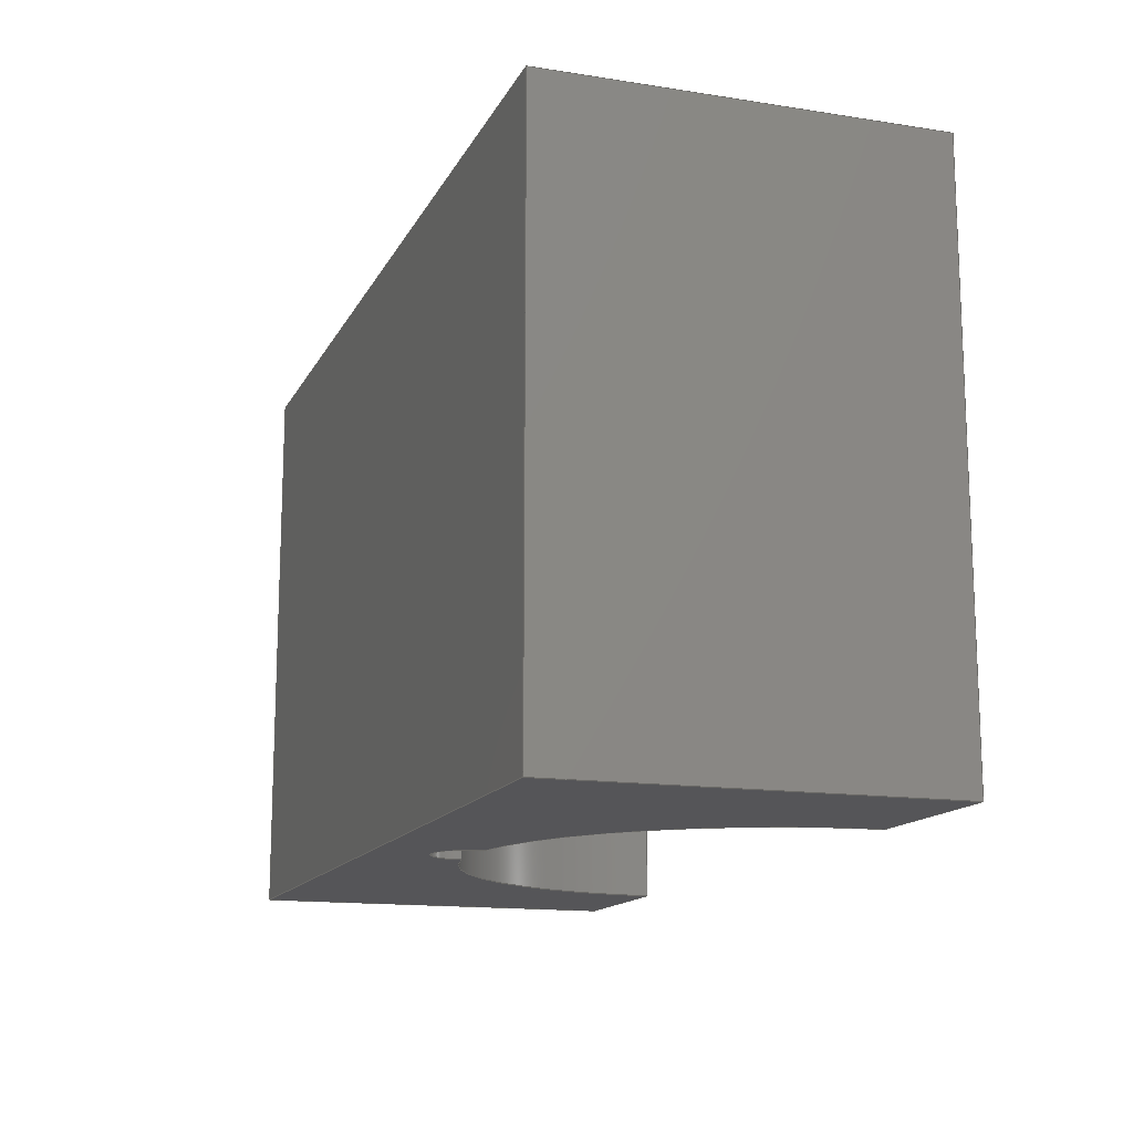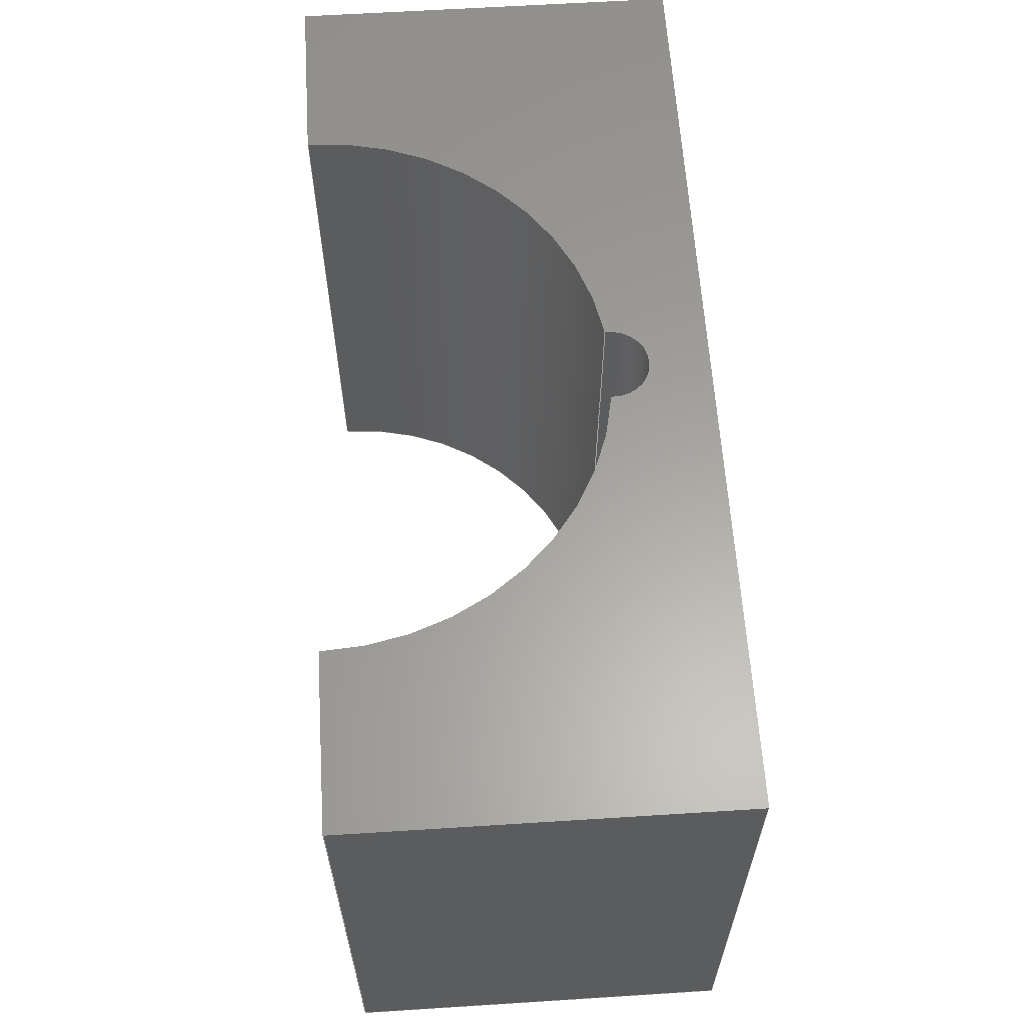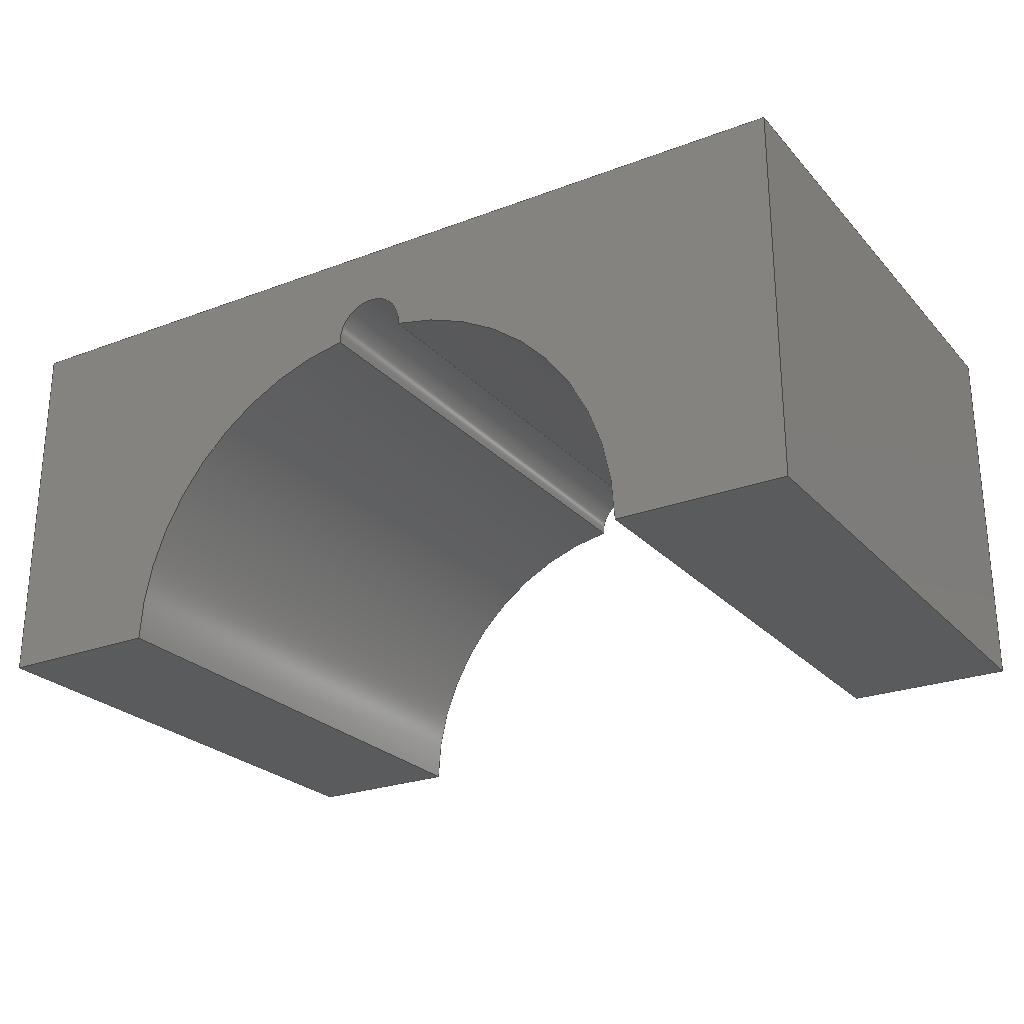
<metadata>
{"format":"step","ext":"step","renderer":"f3d","projection":"perspective","resolution":1024,"background":"white","views":[{"elev":-14.3,"azim":-108.9,"up":"+Z"},{"elev":61.4,"azim":86.3,"up":"+Z"},{"elev":-25.0,"azim":-148.5,"up":"+Y"}]}
</metadata>
<code>
ISO-10303-21;
DATA;
#1=MECHANICAL_DESIGN_GEOMETRIC_PRESENTATION_REPRESENTATION('',(#4),#312);
#2=SHAPE_REPRESENTATION_RELATIONSHIP('SRR','None',#322,#3);
#3=ADVANCED_BREP_SHAPE_REPRESENTATION('',(#5),#311);
#4=STYLED_ITEM('',(#332),#5);
#5=MANIFOLD_SOLID_BREP('Body1',#176);
#6=CYLINDRICAL_SURFACE('',#198,0.75);
#7=CYLINDRICAL_SURFACE('',#201,0.75);
#8=CYLINDRICAL_SURFACE('',#203,0.09843);
#9=CIRCLE('',#194,0.75);
#10=CIRCLE('',#195,0.09843);
#11=CIRCLE('',#196,0.75);
#12=CIRCLE('',#199,0.75);
#13=CIRCLE('',#202,0.75);
#14=CIRCLE('',#204,0.09843);
#15=FACE_OUTER_BOUND('',#25,.T.);
#16=FACE_OUTER_BOUND('',#26,.T.);
#17=FACE_OUTER_BOUND('',#27,.T.);
#18=FACE_OUTER_BOUND('',#28,.T.);
#19=FACE_OUTER_BOUND('',#29,.T.);
#20=FACE_OUTER_BOUND('',#30,.T.);
#21=FACE_OUTER_BOUND('',#31,.T.);
#22=FACE_OUTER_BOUND('',#32,.T.);
#23=FACE_OUTER_BOUND('',#33,.T.);
#24=FACE_OUTER_BOUND('',#34,.T.);
#25=EDGE_LOOP('',(#111,#112,#113,#114));
#26=EDGE_LOOP('',(#115,#116,#117,#118));
#27=EDGE_LOOP('',(#119,#120,#121,#122));
#28=EDGE_LOOP('',(#123,#124,#125,#126,#127,#128,#129,#130));
#29=EDGE_LOOP('',(#131,#132,#133,#134));
#30=EDGE_LOOP('',(#135,#136,#137,#138));
#31=EDGE_LOOP('',(#139,#140,#141,#142));
#32=EDGE_LOOP('',(#143,#144,#145,#146));
#33=EDGE_LOOP('',(#147,#148,#149,#150));
#34=EDGE_LOOP('',(#151,#152,#153,#154,#155,#156,#157,#158));
#35=LINE('',#262,#53);
#36=LINE('',#264,#54);
#37=LINE('',#266,#55);
#38=LINE('',#267,#56);
#39=LINE('',#271,#57);
#40=LINE('',#273,#58);
#41=LINE('',#275,#59);
#42=LINE('',#276,#60);
#43=LINE('',#278,#61);
#44=LINE('',#279,#62);
#45=LINE('',#282,#63);
#46=LINE('',#289,#64);
#47=LINE('',#292,#65);
#48=LINE('',#293,#66);
#49=LINE('',#298,#67);
#50=LINE('',#299,#68);
#51=LINE('',#301,#69);
#52=LINE('',#305,#70);
#53=VECTOR('',#210,0.3937);
#54=VECTOR('',#211,0.3937);
#55=VECTOR('',#212,0.3937);
#56=VECTOR('',#213,0.3937);
#57=VECTOR('',#216,0.3937);
#58=VECTOR('',#217,0.3937);
#59=VECTOR('',#218,0.3937);
#60=VECTOR('',#219,0.3937);
#61=VECTOR('',#222,0.3937);
#62=VECTOR('',#223,0.3937);
#63=VECTOR('',#226,0.3937);
#64=VECTOR('',#233,0.3937);
#65=VECTOR('',#236,0.3937);
#66=VECTOR('',#237,0.3937);
#67=VECTOR('',#242,0.3937);
#68=VECTOR('',#243,0.3937);
#69=VECTOR('',#246,0.3937);
#70=VECTOR('',#251,0.3937);
#71=VERTEX_POINT('',#260);
#72=VERTEX_POINT('',#261);
#73=VERTEX_POINT('',#263);
#74=VERTEX_POINT('',#265);
#75=VERTEX_POINT('',#269);
#76=VERTEX_POINT('',#270);
#77=VERTEX_POINT('',#272);
#78=VERTEX_POINT('',#274);
#79=VERTEX_POINT('',#281);
#80=VERTEX_POINT('',#283);
#81=VERTEX_POINT('',#285);
#82=VERTEX_POINT('',#287);
#83=VERTEX_POINT('',#291);
#84=VERTEX_POINT('',#295);
#85=VERTEX_POINT('',#296);
#86=VERTEX_POINT('',#303);
#87=EDGE_CURVE('',#71,#72,#35,.T.);
#88=EDGE_CURVE('',#72,#73,#36,.T.);
#89=EDGE_CURVE('',#73,#74,#37,.T.);
#90=EDGE_CURVE('',#74,#71,#38,.T.);
#91=EDGE_CURVE('',#75,#76,#39,.T.);
#92=EDGE_CURVE('',#76,#77,#40,.T.);
#93=EDGE_CURVE('',#77,#78,#41,.T.);
#94=EDGE_CURVE('',#78,#75,#42,.T.);
#95=EDGE_CURVE('',#77,#74,#43,.T.);
#96=EDGE_CURVE('',#71,#76,#44,.T.);
#97=EDGE_CURVE('',#73,#79,#45,.T.);
#98=EDGE_CURVE('',#79,#80,#9,.T.);
#99=EDGE_CURVE('',#80,#81,#10,.T.);
#100=EDGE_CURVE('',#81,#82,#11,.T.);
#101=EDGE_CURVE('',#82,#78,#46,.T.);
#102=EDGE_CURVE('',#83,#82,#47,.T.);
#103=EDGE_CURVE('',#75,#83,#48,.T.);
#104=EDGE_CURVE('',#84,#85,#12,.T.);
#105=EDGE_CURVE('',#84,#80,#49,.T.);
#106=EDGE_CURVE('',#85,#79,#50,.T.);
#107=EDGE_CURVE('',#85,#72,#51,.T.);
#108=EDGE_CURVE('',#83,#86,#13,.T.);
#109=EDGE_CURVE('',#86,#81,#52,.T.);
#110=EDGE_CURVE('',#86,#84,#14,.T.);
#111=ORIENTED_EDGE('',*,*,#87,.T.);
#112=ORIENTED_EDGE('',*,*,#88,.T.);
#113=ORIENTED_EDGE('',*,*,#89,.T.);
#114=ORIENTED_EDGE('',*,*,#90,.T.);
#115=ORIENTED_EDGE('',*,*,#91,.T.);
#116=ORIENTED_EDGE('',*,*,#92,.T.);
#117=ORIENTED_EDGE('',*,*,#93,.T.);
#118=ORIENTED_EDGE('',*,*,#94,.T.);
#119=ORIENTED_EDGE('',*,*,#95,.F.);
#120=ORIENTED_EDGE('',*,*,#92,.F.);
#121=ORIENTED_EDGE('',*,*,#96,.F.);
#122=ORIENTED_EDGE('',*,*,#90,.F.);
#123=ORIENTED_EDGE('',*,*,#97,.T.);
#124=ORIENTED_EDGE('',*,*,#98,.T.);
#125=ORIENTED_EDGE('',*,*,#99,.T.);
#126=ORIENTED_EDGE('',*,*,#100,.T.);
#127=ORIENTED_EDGE('',*,*,#101,.T.);
#128=ORIENTED_EDGE('',*,*,#93,.F.);
#129=ORIENTED_EDGE('',*,*,#95,.T.);
#130=ORIENTED_EDGE('',*,*,#89,.F.);
#131=ORIENTED_EDGE('',*,*,#101,.F.);
#132=ORIENTED_EDGE('',*,*,#102,.F.);
#133=ORIENTED_EDGE('',*,*,#103,.F.);
#134=ORIENTED_EDGE('',*,*,#94,.F.);
#135=ORIENTED_EDGE('',*,*,#104,.F.);
#136=ORIENTED_EDGE('',*,*,#105,.T.);
#137=ORIENTED_EDGE('',*,*,#98,.F.);
#138=ORIENTED_EDGE('',*,*,#106,.F.);
#139=ORIENTED_EDGE('',*,*,#107,.F.);
#140=ORIENTED_EDGE('',*,*,#106,.T.);
#141=ORIENTED_EDGE('',*,*,#97,.F.);
#142=ORIENTED_EDGE('',*,*,#88,.F.);
#143=ORIENTED_EDGE('',*,*,#108,.F.);
#144=ORIENTED_EDGE('',*,*,#102,.T.);
#145=ORIENTED_EDGE('',*,*,#100,.F.);
#146=ORIENTED_EDGE('',*,*,#109,.F.);
#147=ORIENTED_EDGE('',*,*,#110,.F.);
#148=ORIENTED_EDGE('',*,*,#109,.T.);
#149=ORIENTED_EDGE('',*,*,#99,.F.);
#150=ORIENTED_EDGE('',*,*,#105,.F.);
#151=ORIENTED_EDGE('',*,*,#96,.T.);
#152=ORIENTED_EDGE('',*,*,#91,.F.);
#153=ORIENTED_EDGE('',*,*,#103,.T.);
#154=ORIENTED_EDGE('',*,*,#108,.T.);
#155=ORIENTED_EDGE('',*,*,#110,.T.);
#156=ORIENTED_EDGE('',*,*,#104,.T.);
#157=ORIENTED_EDGE('',*,*,#107,.T.);
#158=ORIENTED_EDGE('',*,*,#87,.F.);
#159=PLANE('',#190);
#160=PLANE('',#191);
#161=PLANE('',#192);
#162=PLANE('',#193);
#163=PLANE('',#197);
#164=PLANE('',#200);
#165=PLANE('',#205);
#166=ADVANCED_FACE('',(#15),#159,.T.);
#167=ADVANCED_FACE('',(#16),#160,.T.);
#168=ADVANCED_FACE('',(#17),#161,.T.);
#169=ADVANCED_FACE('',(#18),#162,.T.);
#170=ADVANCED_FACE('',(#19),#163,.T.);
#171=ADVANCED_FACE('',(#20),#6,.F.);
#172=ADVANCED_FACE('',(#21),#164,.T.);
#173=ADVANCED_FACE('',(#22),#7,.F.);
#174=ADVANCED_FACE('',(#23),#8,.F.);
#175=ADVANCED_FACE('',(#24),#165,.F.);
#176=CLOSED_SHELL('',(#166,#167,#168,#169,#170,#171,#172,#173,#174,#175));
#177=DERIVED_UNIT_ELEMENT(#179,1);
#178=DERIVED_UNIT_ELEMENT(#316,3);
#179=(
MASS_UNIT()
NAMED_UNIT(*)
SI_UNIT(.KILO.,.GRAM.)
);
#180=DERIVED_UNIT((#177,#178));
#181=MEASURE_REPRESENTATION_ITEM('density measure',
POSITIVE_RATIO_MEASURE(7850),#180);
#182=PROPERTY_DEFINITION_REPRESENTATION(#187,#184);
#183=PROPERTY_DEFINITION_REPRESENTATION(#188,#185);
#184=REPRESENTATION('material name',(#186),#311);
#185=REPRESENTATION('density',(#181),#311);
#186=DESCRIPTIVE_REPRESENTATION_ITEM('Steel','Steel');
#187=PROPERTY_DEFINITION('material property','material name',#324);
#188=PROPERTY_DEFINITION('material property','density of part',#324);
#189=AXIS2_PLACEMENT_3D('placement',#258,#206,#207);
#190=AXIS2_PLACEMENT_3D('',#259,#208,#209);
#191=AXIS2_PLACEMENT_3D('',#268,#214,#215);
#192=AXIS2_PLACEMENT_3D('',#277,#220,#221);
#193=AXIS2_PLACEMENT_3D('',#280,#224,#225);
#194=AXIS2_PLACEMENT_3D('',#284,#227,#228);
#195=AXIS2_PLACEMENT_3D('',#286,#229,#230);
#196=AXIS2_PLACEMENT_3D('',#288,#231,#232);
#197=AXIS2_PLACEMENT_3D('',#290,#234,#235);
#198=AXIS2_PLACEMENT_3D('',#294,#238,#239);
#199=AXIS2_PLACEMENT_3D('',#297,#240,#241);
#200=AXIS2_PLACEMENT_3D('',#300,#244,#245);
#201=AXIS2_PLACEMENT_3D('',#302,#247,#248);
#202=AXIS2_PLACEMENT_3D('',#304,#249,#250);
#203=AXIS2_PLACEMENT_3D('',#306,#252,#253);
#204=AXIS2_PLACEMENT_3D('',#307,#254,#255);
#205=AXIS2_PLACEMENT_3D('',#308,#256,#257);
#206=DIRECTION('axis',(0,0,1));
#207=DIRECTION('refdir',(1,0,0));
#208=DIRECTION('center_axis',(-1,0,0));
#209=DIRECTION('ref_axis',(0,0,1));
#210=DIRECTION('',(0,-1,0));
#211=DIRECTION('',(0,0,1));
#212=DIRECTION('',(0,1,0));
#213=DIRECTION('',(0,0,-1));
#214=DIRECTION('center_axis',(1,0,0));
#215=DIRECTION('ref_axis',(0,0,-1));
#216=DIRECTION('',(0,1,0));
#217=DIRECTION('',(0,0,1));
#218=DIRECTION('',(0,-1,0));
#219=DIRECTION('',(0,0,-1));
#220=DIRECTION('center_axis',(0,1,0));
#221=DIRECTION('ref_axis',(-1,0,0));
#222=DIRECTION('',(-1,0,0));
#223=DIRECTION('',(1,0,0));
#224=DIRECTION('center_axis',(0,0,1));
#225=DIRECTION('ref_axis',(1,0,0));
#226=DIRECTION('',(1,0,0));
#227=DIRECTION('center_axis',(0,0,-1));
#228=DIRECTION('ref_axis',(-0.131,0.9914,0));
#229=DIRECTION('center_axis',(0,0,-1));
#230=DIRECTION('ref_axis',(0.9978,-0.06562,0));
#231=DIRECTION('center_axis',(0,0,-1));
#232=DIRECTION('ref_axis',(1,0,0));
#233=DIRECTION('',(1,0,0));
#234=DIRECTION('center_axis',(0,-1,0));
#235=DIRECTION('ref_axis',(1,0,0));
#236=DIRECTION('',(0,0,1));
#237=DIRECTION('',(-1,0,0));
#238=DIRECTION('center_axis',(0,0,1));
#239=DIRECTION('ref_axis',(-0.131,0.9914,0));
#240=DIRECTION('center_axis',(0,0,1));
#241=DIRECTION('ref_axis',(-0.131,0.9914,0));
#242=DIRECTION('',(0,0,1));
#243=DIRECTION('',(0,0,1));
#244=DIRECTION('center_axis',(0,-1,0));
#245=DIRECTION('ref_axis',(1,0,0));
#246=DIRECTION('',(-1,0,0));
#247=DIRECTION('center_axis',(0,0,1));
#248=DIRECTION('ref_axis',(1,0,0));
#249=DIRECTION('center_axis',(0,0,1));
#250=DIRECTION('ref_axis',(1,0,0));
#251=DIRECTION('',(0,0,1));
#252=DIRECTION('center_axis',(0,0,1));
#253=DIRECTION('ref_axis',(2.831e-15,1,0));
#254=DIRECTION('center_axis',(0,0,1));
#255=DIRECTION('ref_axis',(0.9978,-0.06562,0));
#256=DIRECTION('center_axis',(0,0,1));
#257=DIRECTION('ref_axis',(1,0,0));
#258=CARTESIAN_POINT('',(0,0,0));
#259=CARTESIAN_POINT('Origin',(1.194,1.181,0));
#260=CARTESIAN_POINT('',(1.194,1.181,0));
#261=CARTESIAN_POINT('',(1.194,0.1811,0));
#262=CARTESIAN_POINT('',(1.194,0.9311,0));
#263=CARTESIAN_POINT('',(1.194,0.1811,1.5));
#264=CARTESIAN_POINT('',(1.194,0.1811,0));
#265=CARTESIAN_POINT('',(1.194,1.181,1.5));
#266=CARTESIAN_POINT('',(1.194,0.9311,1.5));
#267=CARTESIAN_POINT('',(1.194,1.181,0));
#268=CARTESIAN_POINT('Origin',(3.594,0.1811,0));
#269=CARTESIAN_POINT('',(3.594,0.1811,0));
#270=CARTESIAN_POINT('',(3.594,1.181,0));
#271=CARTESIAN_POINT('',(3.594,0.4311,0));
#272=CARTESIAN_POINT('',(3.594,1.181,1.5));
#273=CARTESIAN_POINT('',(3.594,1.181,0));
#274=CARTESIAN_POINT('',(3.594,0.1811,1.5));
#275=CARTESIAN_POINT('',(3.594,0.4311,1.5));
#276=CARTESIAN_POINT('',(3.594,0.1811,0));
#277=CARTESIAN_POINT('Origin',(4.394,1.181,0));
#278=CARTESIAN_POINT('',(1.394,1.181,1.5));
#279=CARTESIAN_POINT('',(0.3937,1.181,0));
#280=CARTESIAN_POINT('Origin',(2.394,0.6811,1.5));
#281=CARTESIAN_POINT('',(1.644,0.1811,1.5));
#282=CARTESIAN_POINT('',(1.644,0.1811,1.5));
#283=CARTESIAN_POINT('',(2.295,0.9246,1.5));
#284=CARTESIAN_POINT('Origin',(2.394,0.1811,1.5));
#285=CARTESIAN_POINT('',(2.492,0.9246,1.5));
#286=CARTESIAN_POINT('Origin',(2.394,0.9311,1.5));
#287=CARTESIAN_POINT('',(3.144,0.1811,1.5));
#288=CARTESIAN_POINT('Origin',(2.394,0.1811,1.5));
#289=CARTESIAN_POINT('',(3.394,0.1811,1.5));
#290=CARTESIAN_POINT('Origin',(3.144,0.1811,0));
#291=CARTESIAN_POINT('',(3.144,0.1811,0));
#292=CARTESIAN_POINT('',(3.144,0.1811,0));
#293=CARTESIAN_POINT('',(4.394,0.1811,0));
#294=CARTESIAN_POINT('Origin',(2.394,0.1811,0));
#295=CARTESIAN_POINT('',(2.295,0.9246,0));
#296=CARTESIAN_POINT('',(1.644,0.1811,0));
#297=CARTESIAN_POINT('Origin',(2.394,0.1811,0));
#298=CARTESIAN_POINT('',(2.295,0.9246,0));
#299=CARTESIAN_POINT('',(1.644,0.1811,0));
#300=CARTESIAN_POINT('Origin',(0.3937,0.1811,0));
#301=CARTESIAN_POINT('',(1.644,0.1811,0));
#302=CARTESIAN_POINT('Origin',(2.394,0.1811,0));
#303=CARTESIAN_POINT('',(2.492,0.9246,0));
#304=CARTESIAN_POINT('Origin',(2.394,0.1811,0));
#305=CARTESIAN_POINT('',(2.492,0.9246,0));
#306=CARTESIAN_POINT('Origin',(2.394,0.9311,0));
#307=CARTESIAN_POINT('Origin',(2.394,0.9311,0));
#308=CARTESIAN_POINT('Origin',(2.394,0.6811,0));
#309=UNCERTAINTY_MEASURE_WITH_UNIT(LENGTH_MEASURE(0.0003937),
#314,'DISTANCE_ACCURACY_VALUE',
'Maximum model space distance between geometric entities at asserted c
onnectivities');
#310=UNCERTAINTY_MEASURE_WITH_UNIT(LENGTH_MEASURE(0.0003937),
#314,'DISTANCE_ACCURACY_VALUE',
'Maximum model space distance between geometric entities at asserted c
onnectivities');
#311=(
GEOMETRIC_REPRESENTATION_CONTEXT(3)
GLOBAL_UNCERTAINTY_ASSIGNED_CONTEXT((#309))
GLOBAL_UNIT_ASSIGNED_CONTEXT((#314,#319,#318))
REPRESENTATION_CONTEXT('','3D')
);
#312=(
GEOMETRIC_REPRESENTATION_CONTEXT(3)
GLOBAL_UNCERTAINTY_ASSIGNED_CONTEXT((#310))
GLOBAL_UNIT_ASSIGNED_CONTEXT((#314,#319,#318))
REPRESENTATION_CONTEXT('','3D')
);
#313=DIMENSIONAL_EXPONENTS(1,0,0,0,0,0,0);
#314=(
CONVERSION_BASED_UNIT('inch',#317)
LENGTH_UNIT()
NAMED_UNIT(#313)
);
#315=(
LENGTH_UNIT()
NAMED_UNIT(*)
SI_UNIT(.MILLI.,.METRE.)
);
#316=(
LENGTH_UNIT()
NAMED_UNIT(*)
SI_UNIT($,.METRE.)
);
#317=LENGTH_MEASURE_WITH_UNIT(LENGTH_MEASURE(25.4),#315);
#318=(
NAMED_UNIT(*)
SI_UNIT($,.STERADIAN.)
SOLID_ANGLE_UNIT()
);
#319=(
NAMED_UNIT(*)
PLANE_ANGLE_UNIT()
SI_UNIT($,.RADIAN.)
);
#320=SHAPE_DEFINITION_REPRESENTATION(#321,#322);
#321=PRODUCT_DEFINITION_SHAPE('',$,#324);
#322=SHAPE_REPRESENTATION('',(#189),#311);
#323=PRODUCT_DEFINITION_CONTEXT('part definition',#328,'design');
#324=PRODUCT_DEFINITION('Top Cuff','Top Cuff v2',#325,#323);
#325=PRODUCT_DEFINITION_FORMATION('',$,#330);
#326=PRODUCT_RELATED_PRODUCT_CATEGORY('Top Cuff v2','Top Cuff v2',(#330));
#327=APPLICATION_PROTOCOL_DEFINITION('international standard',
'automotive_design',2009,#328);
#328=APPLICATION_CONTEXT(
'Core Data for Automotive Mechanical Design Process');
#329=PRODUCT_CONTEXT('part definition',#328,'mechanical');
#330=PRODUCT('Top Cuff','Top Cuff v2',$,(#329));
#331=PRESENTATION_STYLE_ASSIGNMENT((#333));
#332=PRESENTATION_STYLE_ASSIGNMENT((#334));
#333=SURFACE_STYLE_USAGE(.BOTH.,#335);
#334=SURFACE_STYLE_USAGE(.BOTH.,#336);
#335=SURFACE_SIDE_STYLE('',(#337));
#336=SURFACE_SIDE_STYLE('',(#338));
#337=SURFACE_STYLE_FILL_AREA(#339);
#338=SURFACE_STYLE_FILL_AREA(#340);
#339=FILL_AREA_STYLE('Plate',(#341));
#340=FILL_AREA_STYLE('Opaque(160,160,160)',(#342));
#341=FILL_AREA_STYLE_COLOUR('Plate',#343);
#342=FILL_AREA_STYLE_COLOUR('Opaque(160,160,160)',#344);
#343=COLOUR_RGB('Plate',0.6,0.6,0.6);
#344=COLOUR_RGB('Opaque(160,160,160)',0.6275,0.6275,
0.6275);
ENDSEC;
END-ISO-10303-21;

</code>
